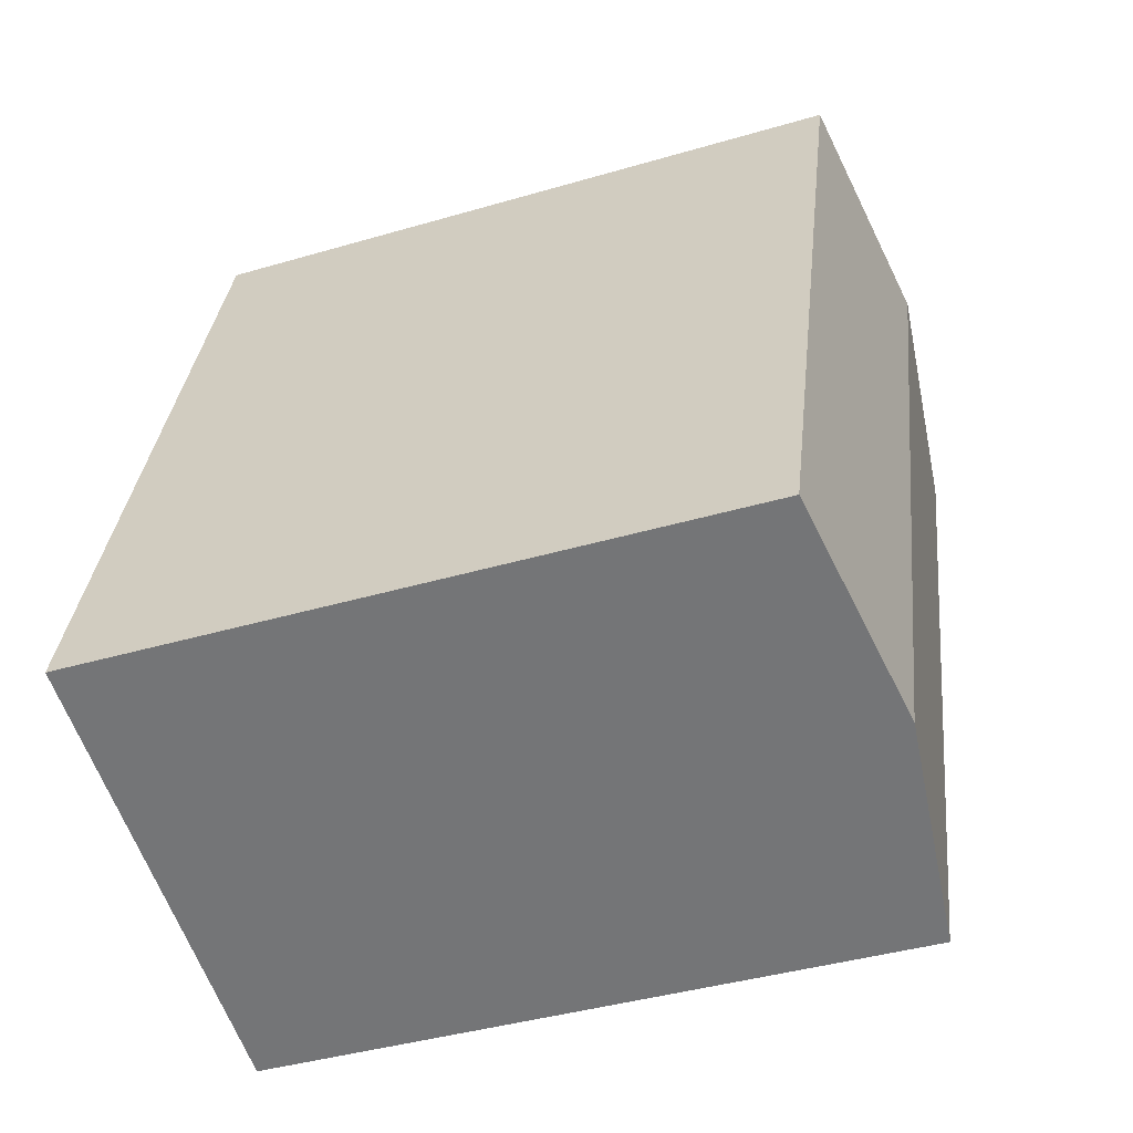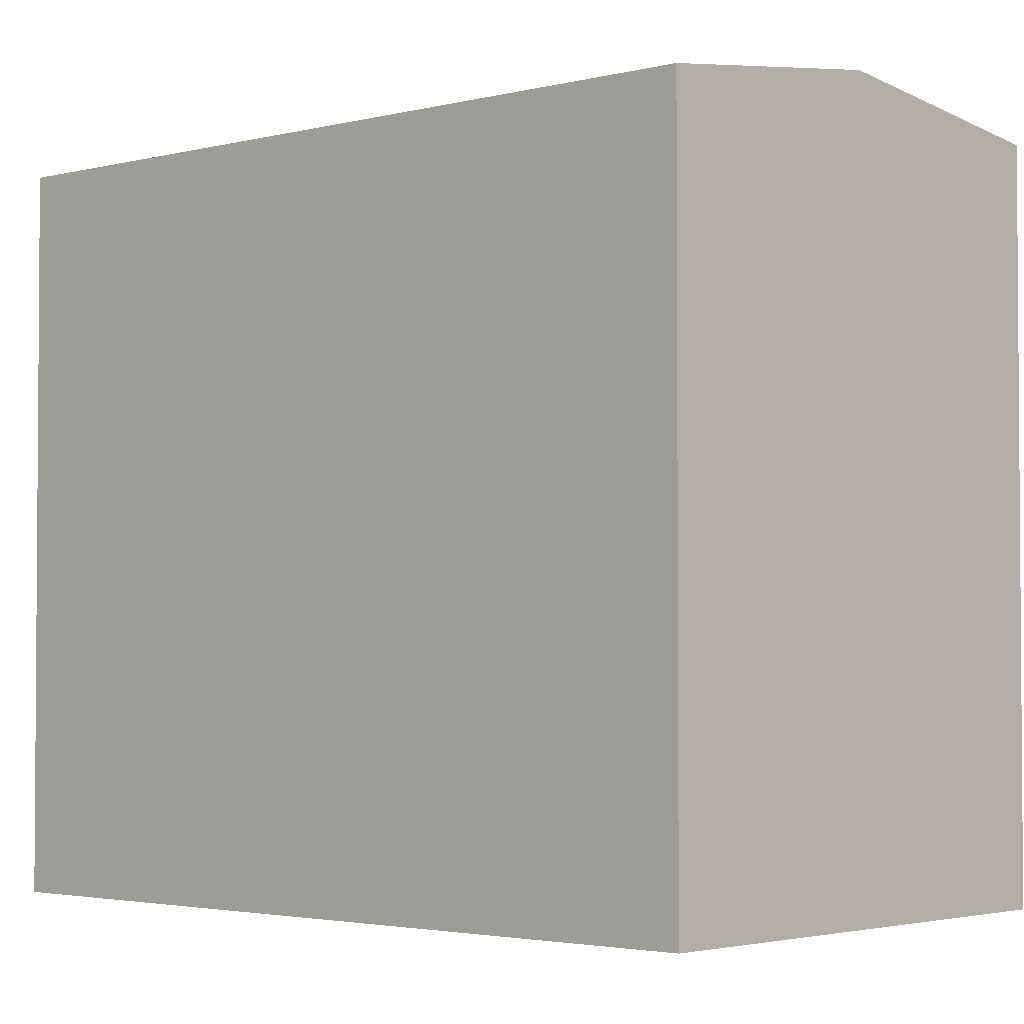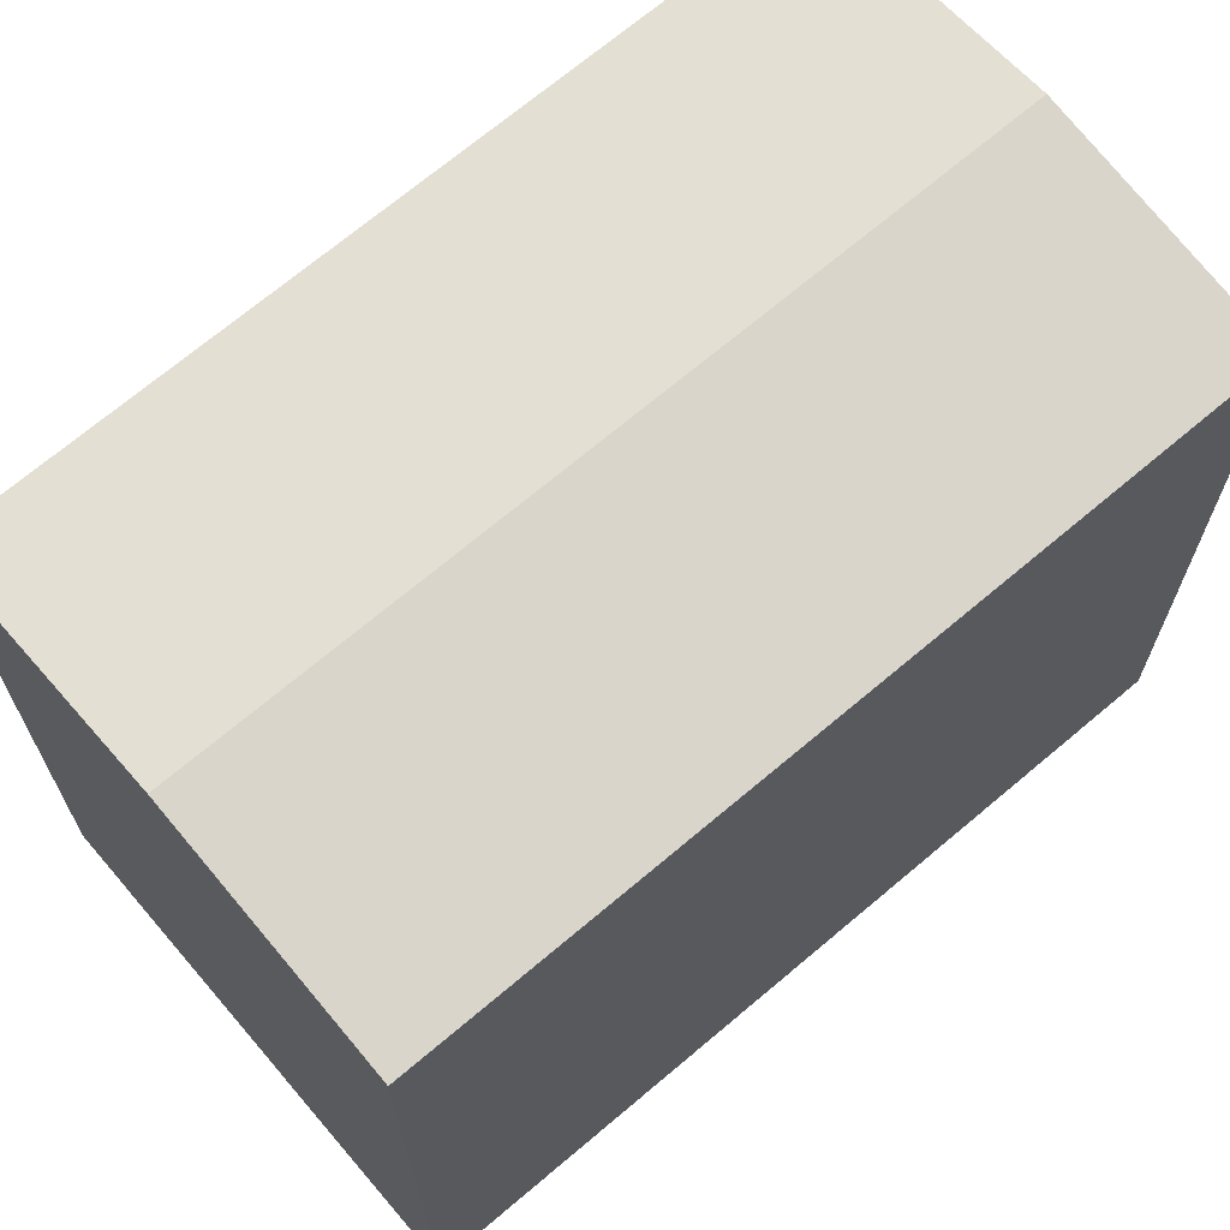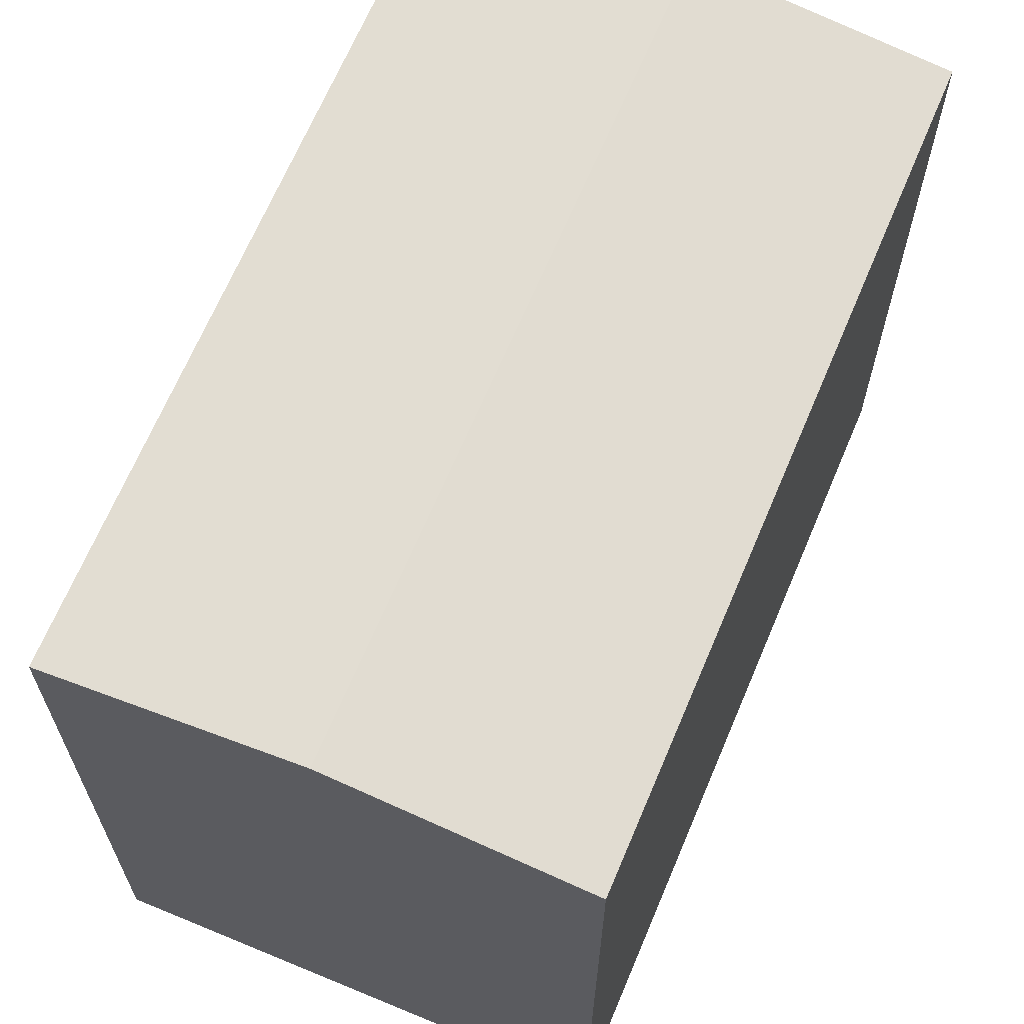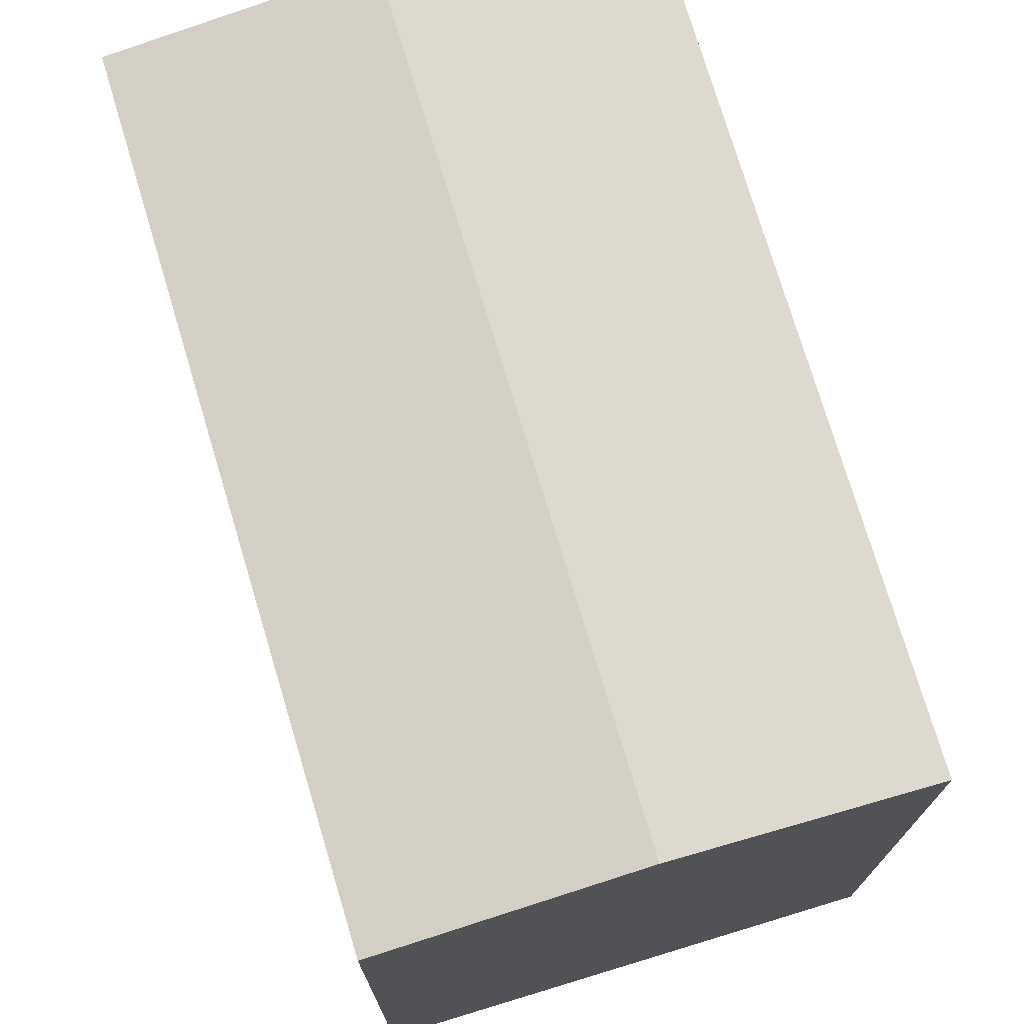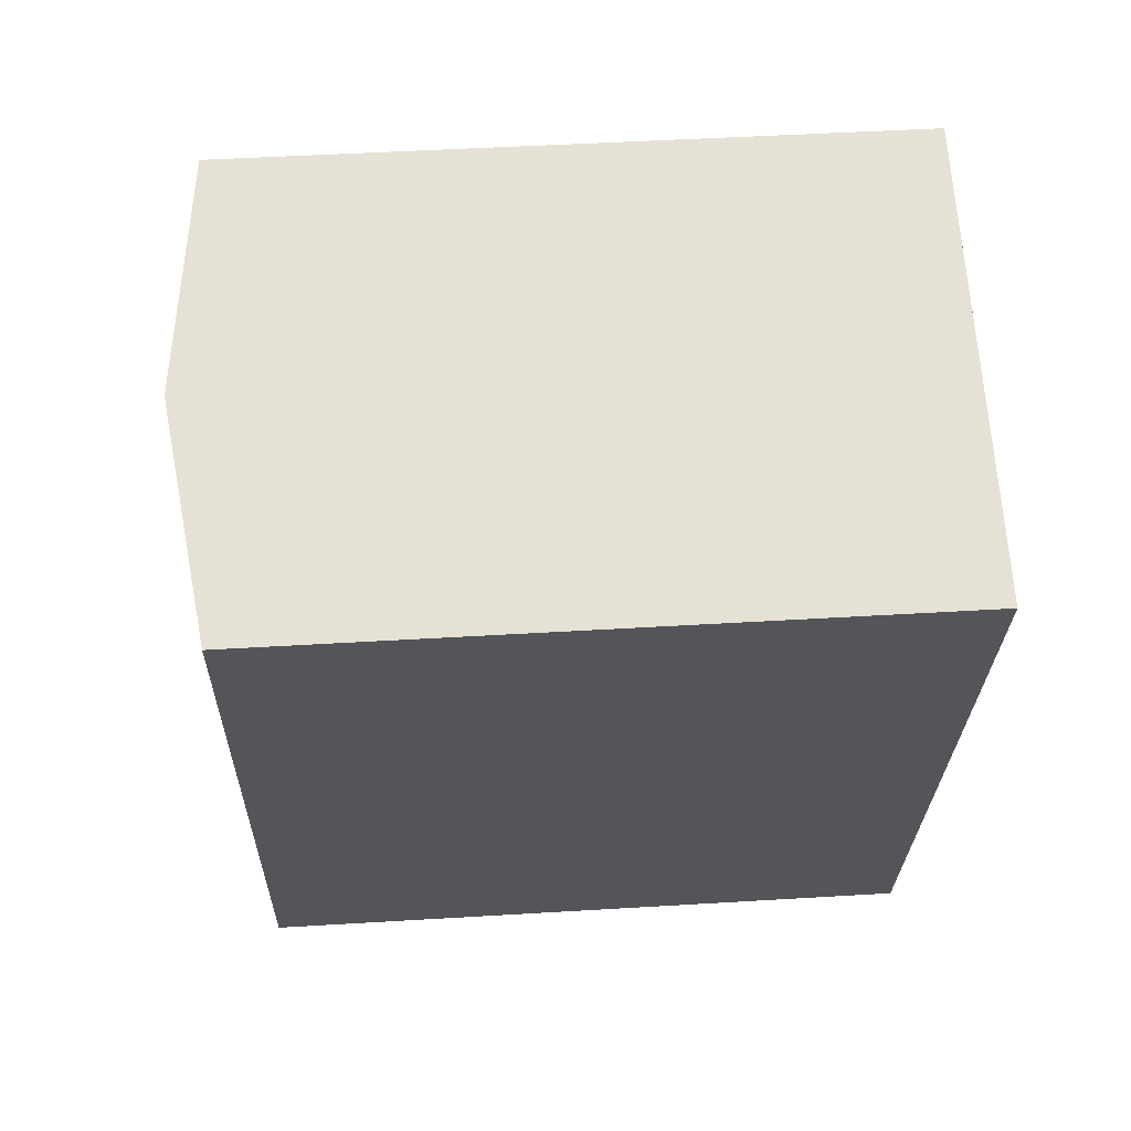
<metadata>
{"format":"obj","ext":"obj","renderer":"f3d","projection":"perspective","resolution":1024,"background":"white","views":[{"elev":-40.6,"azim":109.8,"up":"+Z"},{"elev":-2.7,"azim":-65.2,"up":"+Y"},{"elev":69.7,"azim":31.9,"up":"+Y"},{"elev":66.9,"azim":-175.0,"up":"+Y"},{"elev":74.6,"azim":-34.5,"up":"+Y"},{"elev":47.4,"azim":-93.9,"up":"+Z"}]}
</metadata>
<code>
v  5.418 16.74 1.719
v  16.5 16.01 -14.17
v  11.08 16.74 -15.89
v  13.54 16.01 -4.99
v  10.83 16.01 3.435
v  5.663 16.01 -17.61
v  3.911 16.01 -12.16
v  2.592 16.01 -8.062
v  0 16.01 9.803e-16
v  5.663 1.078e-15 -17.61
v  0 0 0
v  3.911 7.449e-16 -12.16
v  2.592 4.937e-16 -8.062
v  10.83 -2.103e-16 3.435
v  5.418 -1.053e-16 1.719
v  16.5 8.678e-16 -14.17
v  13.54 3.055e-16 -4.99
v  11.08 9.732e-16 -15.89
g defaultobject
f 1 2 3
f 2 1 4
f 4 1 5
f 6 1 3
f 1 6 7
f 1 7 8
f 1 8 9
f 10 7 6
f 7 10 8
f 8 10 9
f 9 10 11
f 11 10 12
f 11 12 13
f 11 1 9
f 1 11 5
f 5 11 14
f 14 11 15
f 14 4 5
f 4 14 2
f 2 14 16
f 16 14 17
f 3 10 6
f 10 3 2
f 10 2 18
f 18 2 16
f 13 15 11
f 15 13 14
f 14 13 17
f 17 13 12
f 17 12 10
f 17 10 18
f 17 18 16

</code>
